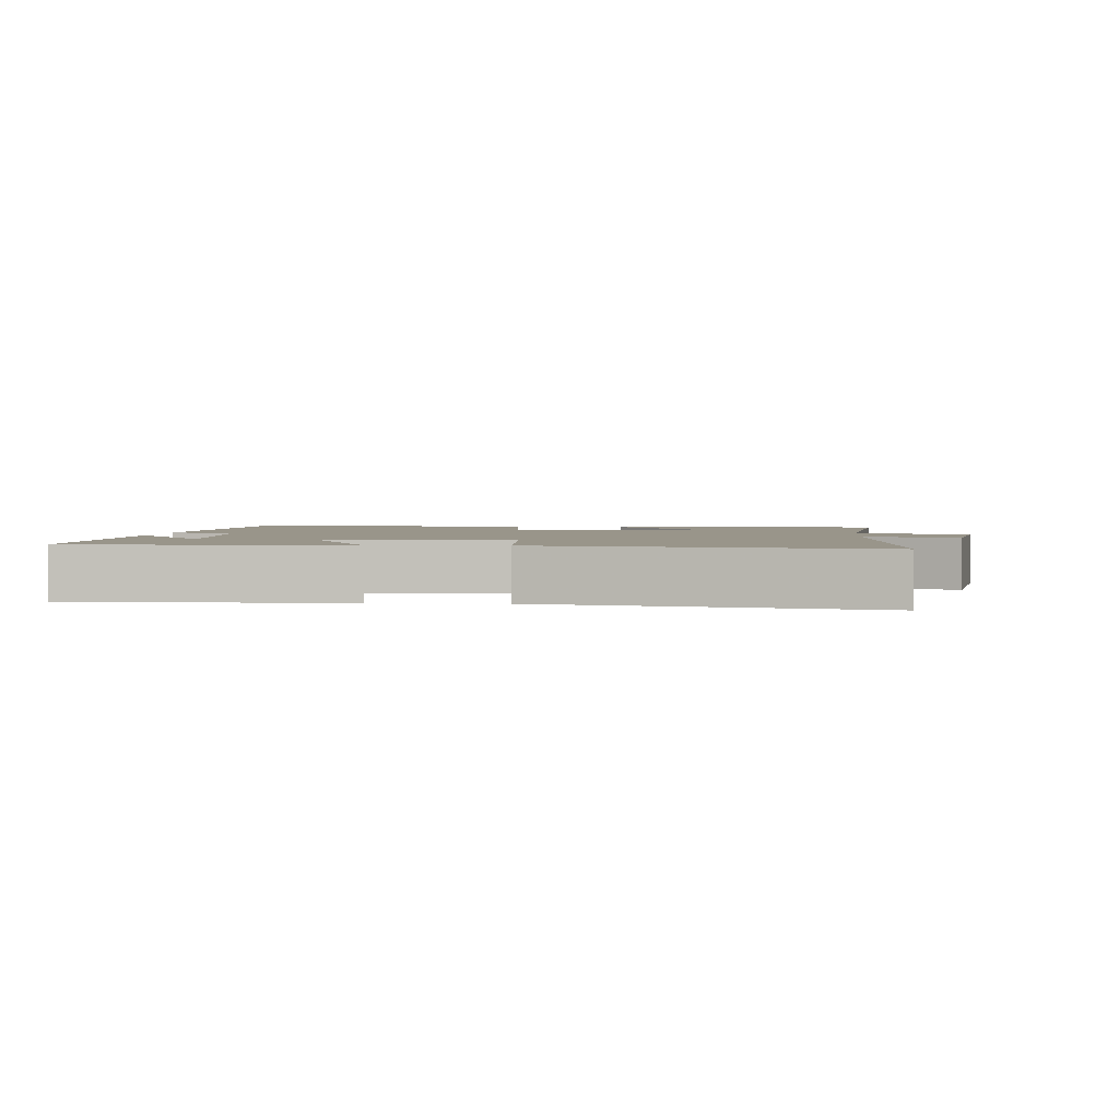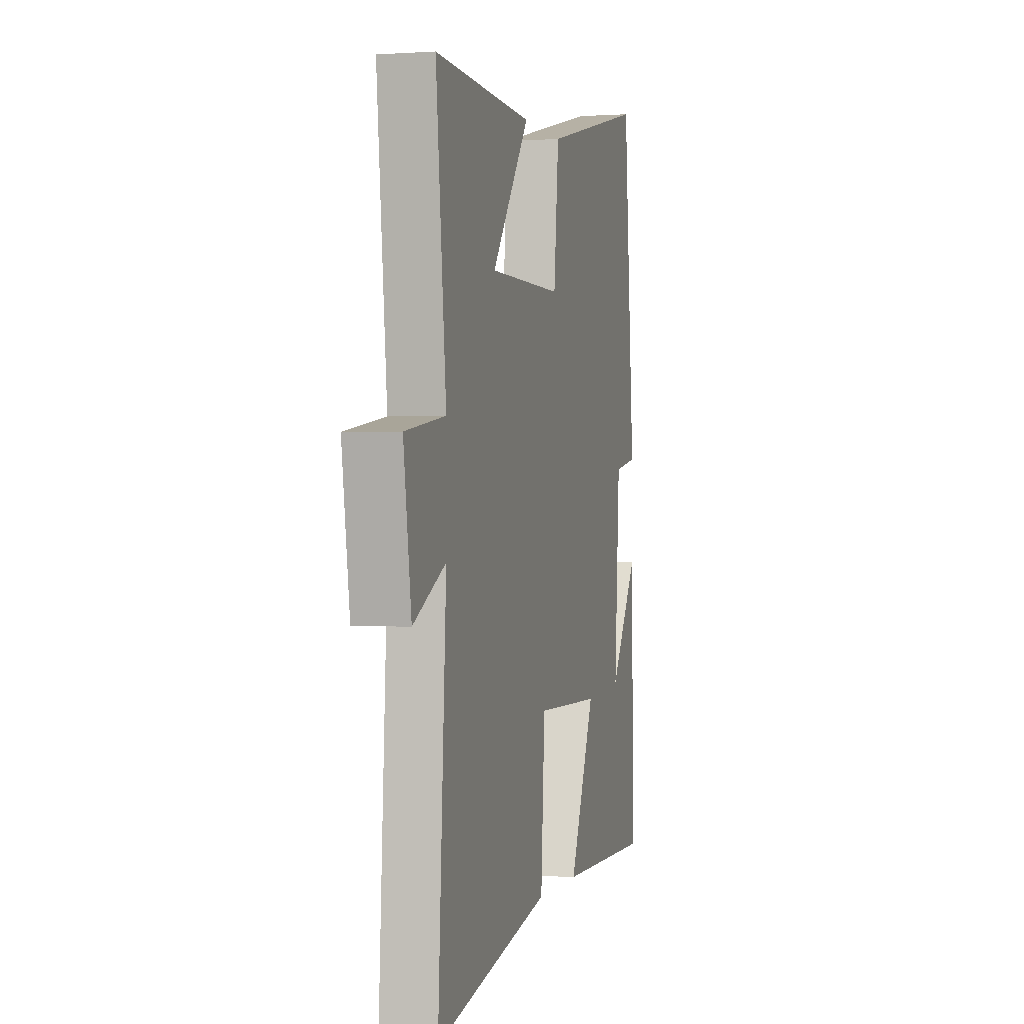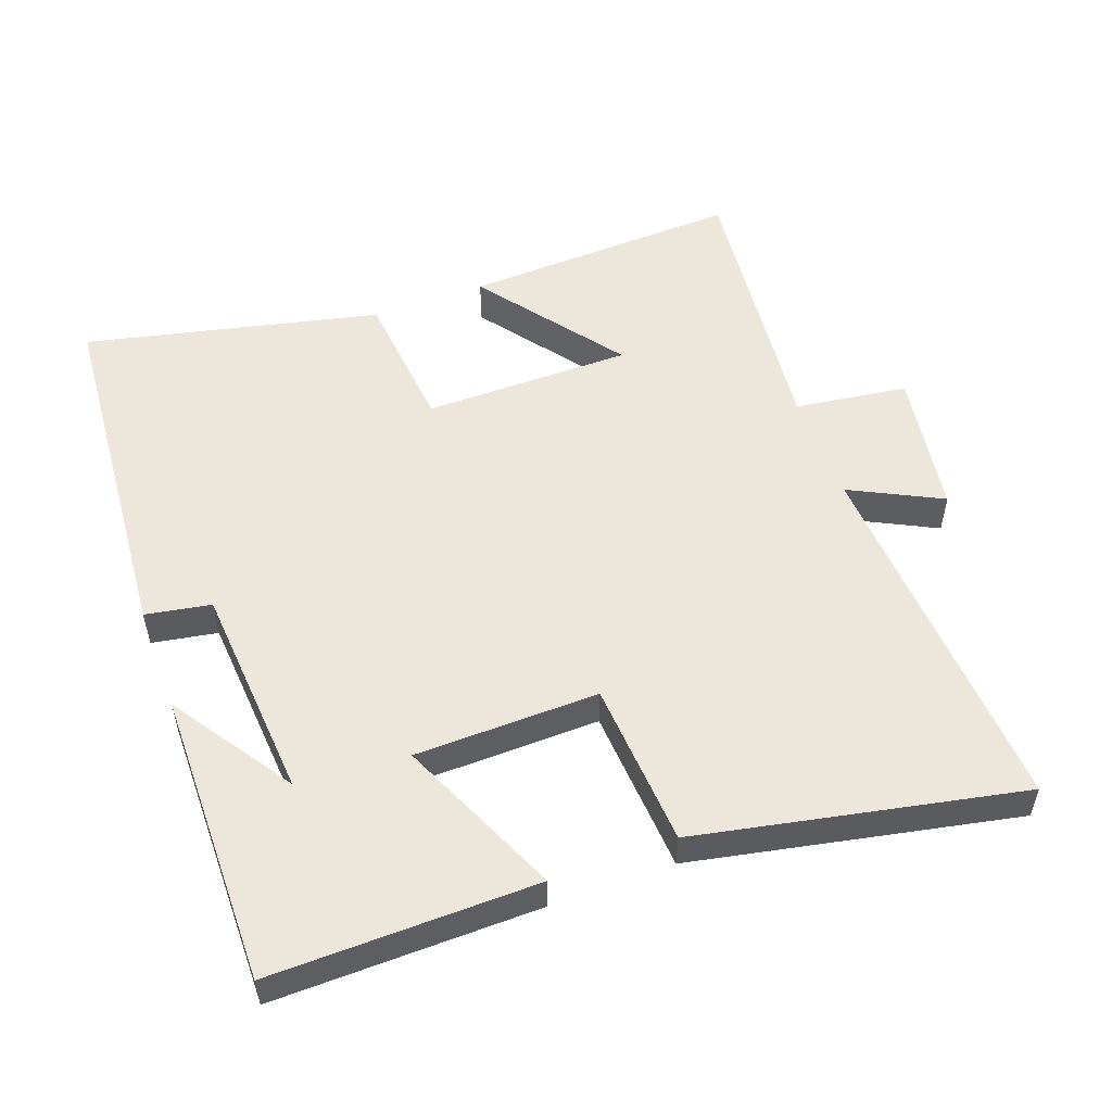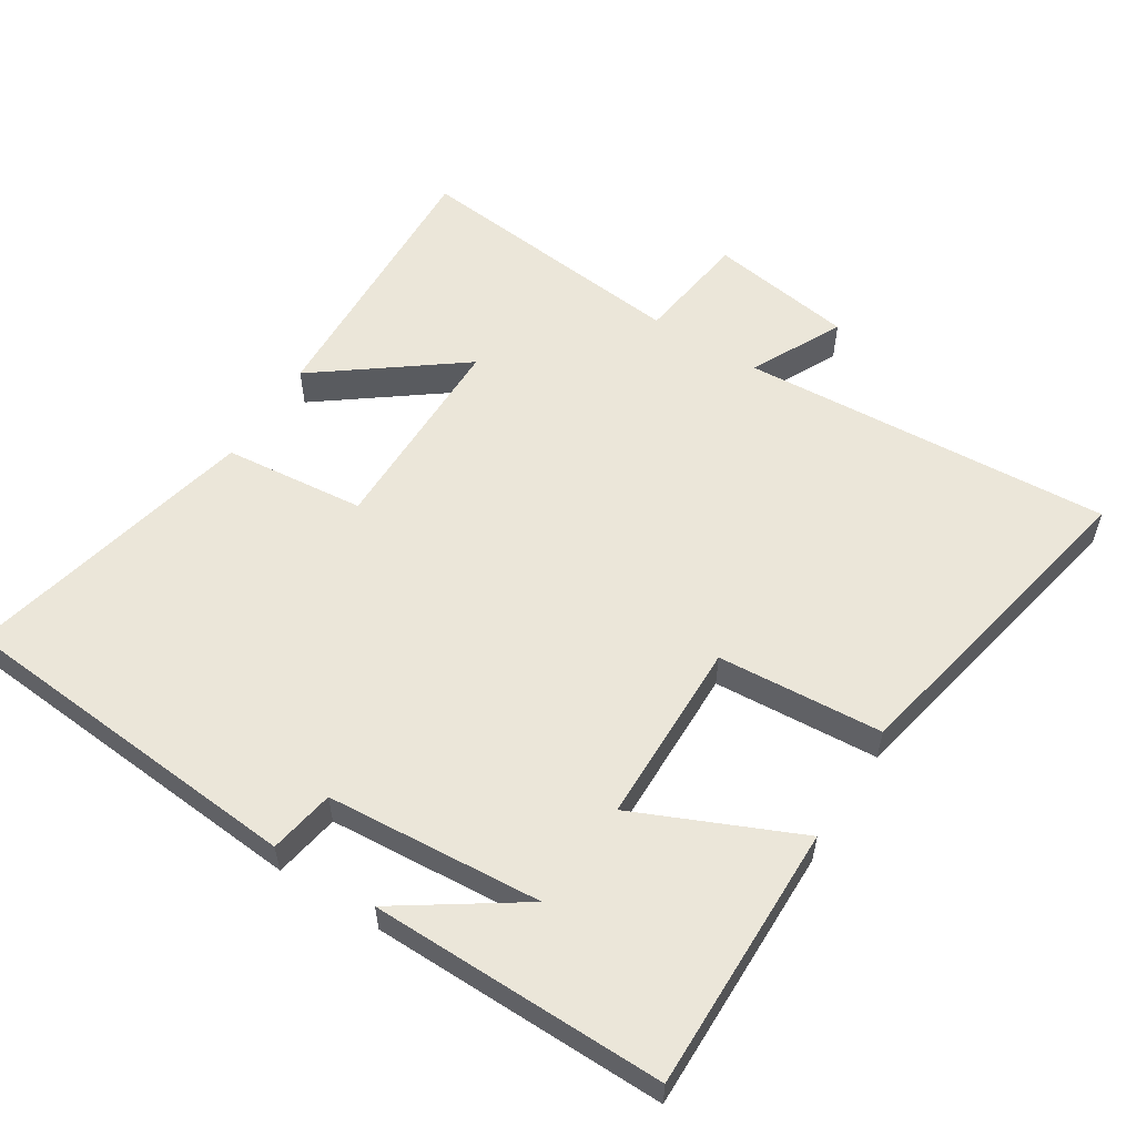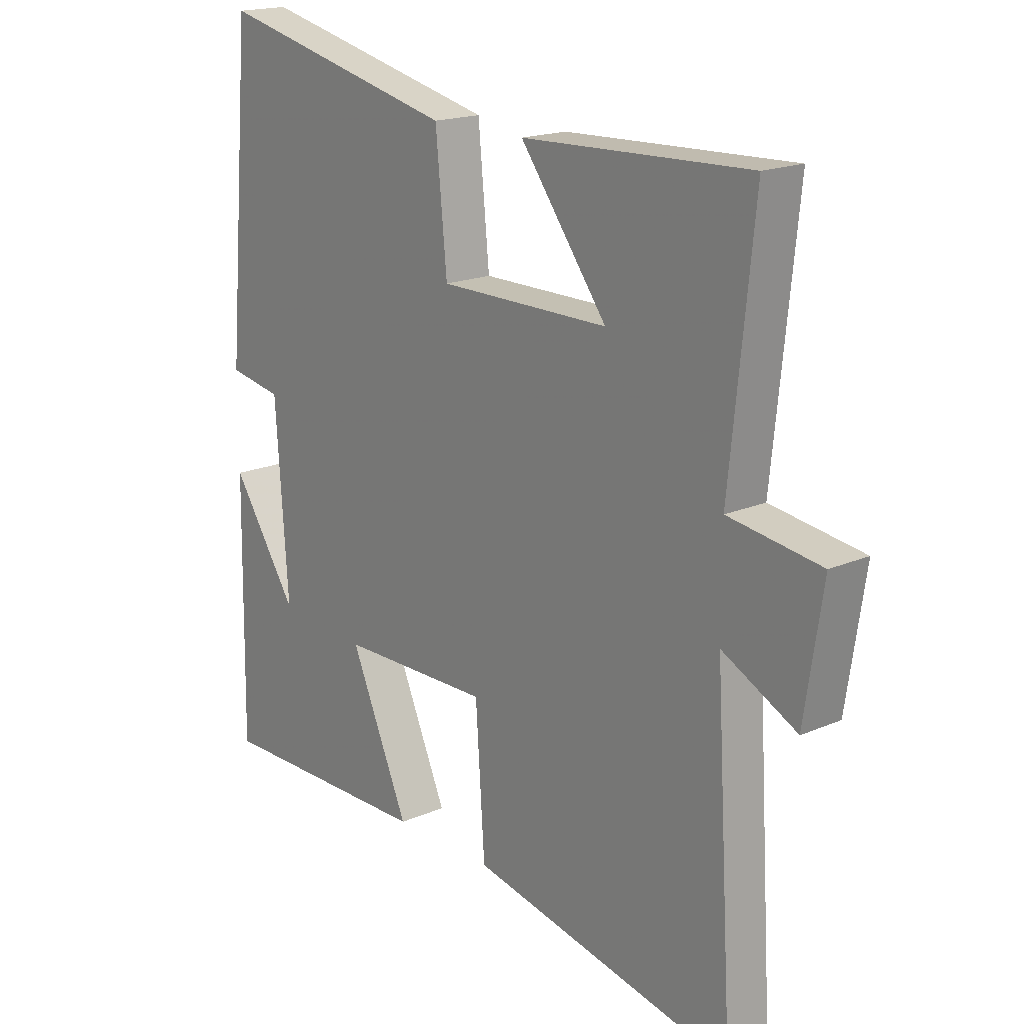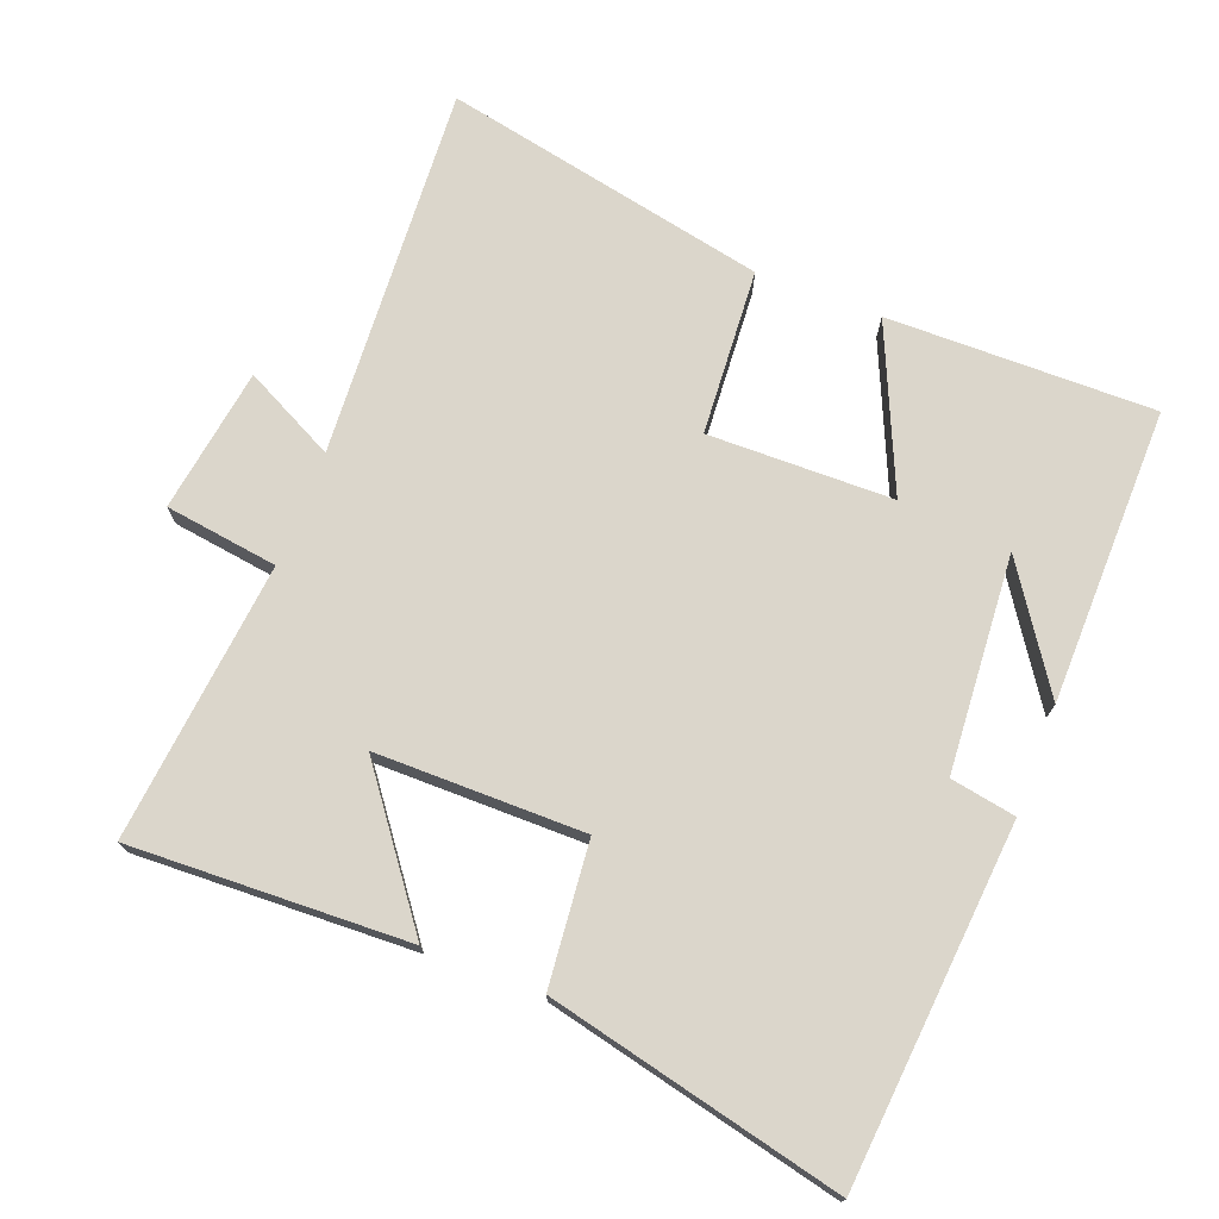
<metadata>
{"format":"obj","ext":"obj","renderer":"f3d","projection":"perspective","resolution":1024,"background":"white","views":[{"elev":2.1,"azim":-175.4,"up":"+Y"},{"elev":-0.0,"azim":-75.1,"up":"+Z"},{"elev":53.9,"azim":159.7,"up":"+Y"},{"elev":57.0,"azim":122.1,"up":"+Y"},{"elev":18.0,"azim":-130.1,"up":"+Z"},{"elev":73.5,"azim":21.0,"up":"+Y"}]}
</metadata>
<code>
v 0.506 0.07 -0.504
v 0.118 0.07 -0.5
v 0.222 0.07 -0.263
v -0.046 0.07 -0.259
v -0.062 0.07 -0.5
v -0.533 0.07 -0.597
v -0.5 0.07 -0.056
v -0.632 0.07 -0.123
v -0.664 0.07 0.087
v -0.5 0.07 0.11
v -0.542 0.07 0.515
v -0.139 0.07 0.5
v -0.293 0.07 0.294
v 0.009 0.07 0.294
v 0.029 0.07 0.5
v 0.456 0.07 0.599
v 0.5 0.07 0.081
v 0.405 0.07 0.064
v 0.383 0.07 -0.25
v 0.5 0.07 -0.075
v 0.506 0 -0.504
v 0.118 0 -0.5
v 0.222 0 -0.263
v -0.046 0 -0.259
v -0.062 0 -0.5
v -0.533 0 -0.597
v -0.5 0 -0.056
v -0.632 0 -0.123
v -0.664 0 0.087
v -0.5 0 0.11
v -0.542 0 0.515
v -0.139 0 0.5
v -0.293 0 0.294
v 0.009 0 0.294
v 0.029 0 0.5
v 0.456 0 0.599
v 0.5 0 0.081
v 0.405 0 0.064
v 0.383 0 -0.25
v 0.5 0 -0.075
f 19 20 1
f 16 17 18
f 15 16 18
f 14 15 18
f 13 14 18 19
f 10 11 12 13
f 10 13 19
f 7 8 9 10
f 7 10 19
f 4 5 6 7
f 3 4 7 19
f 1 2 3 19
f 21 40 39
f 38 37 36
f 38 36 35
f 38 35 34
f 39 38 34 33
f 33 32 31 30
f 39 33 30
f 30 29 28 27
f 39 30 27
f 27 26 25 24
f 39 27 24 23
f 39 23 22 21
f 1 21 22 2
f 2 22 23 3
f 3 23 24 4
f 4 24 25 5
f 5 25 26 6
f 6 26 27 7
f 7 27 28 8
f 8 28 29 9
f 9 29 30 10
f 10 30 31 11
f 11 31 32 12
f 12 32 33 13
f 13 33 34 14
f 14 34 35 15
f 15 35 36 16
f 16 36 37 17
f 17 37 38 18
f 18 38 39 19
f 19 39 40 20
f 20 40 21 1

</code>
